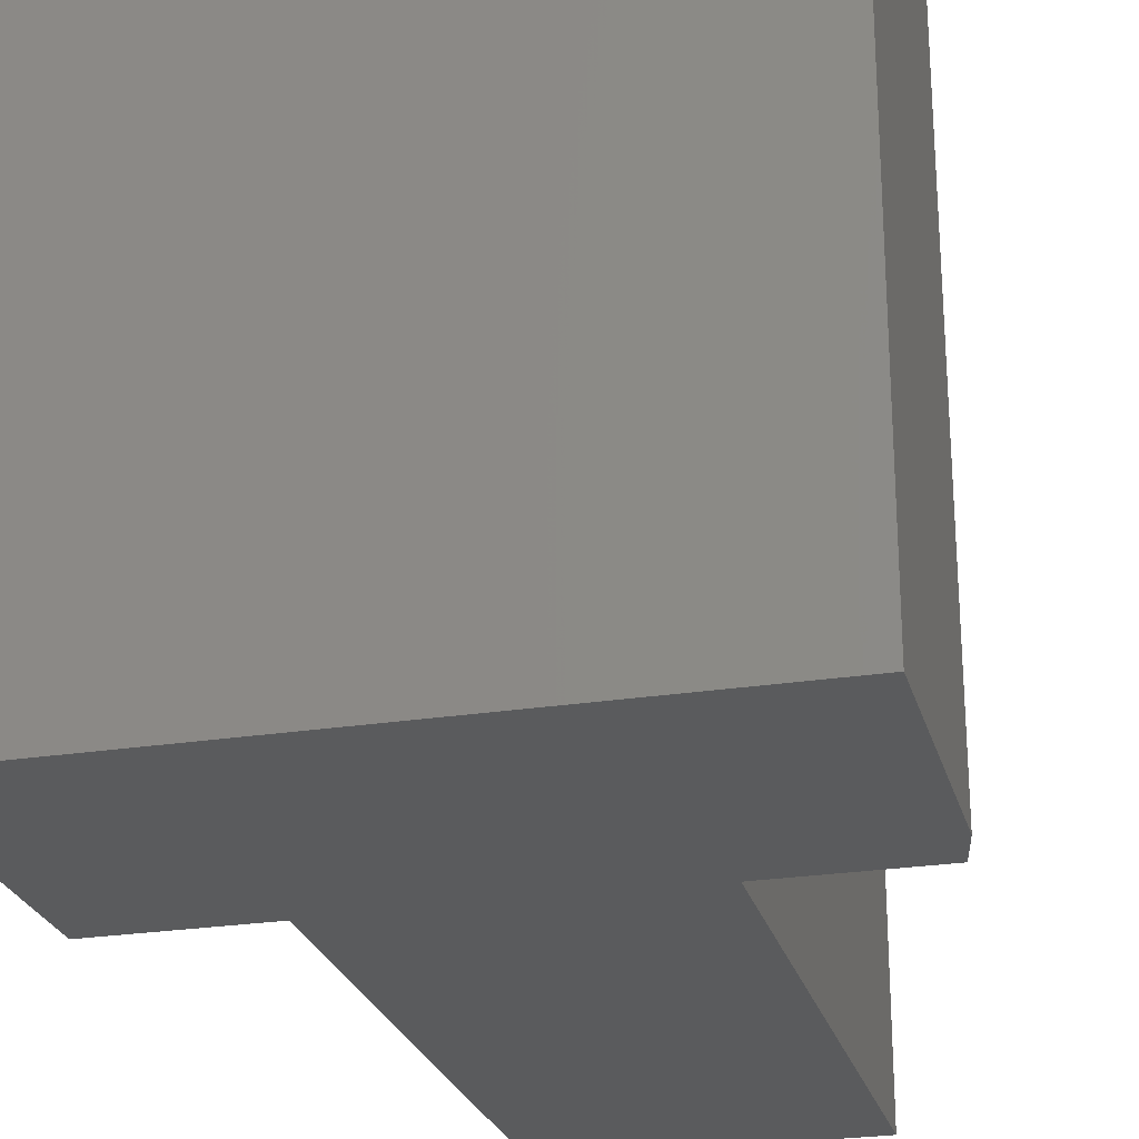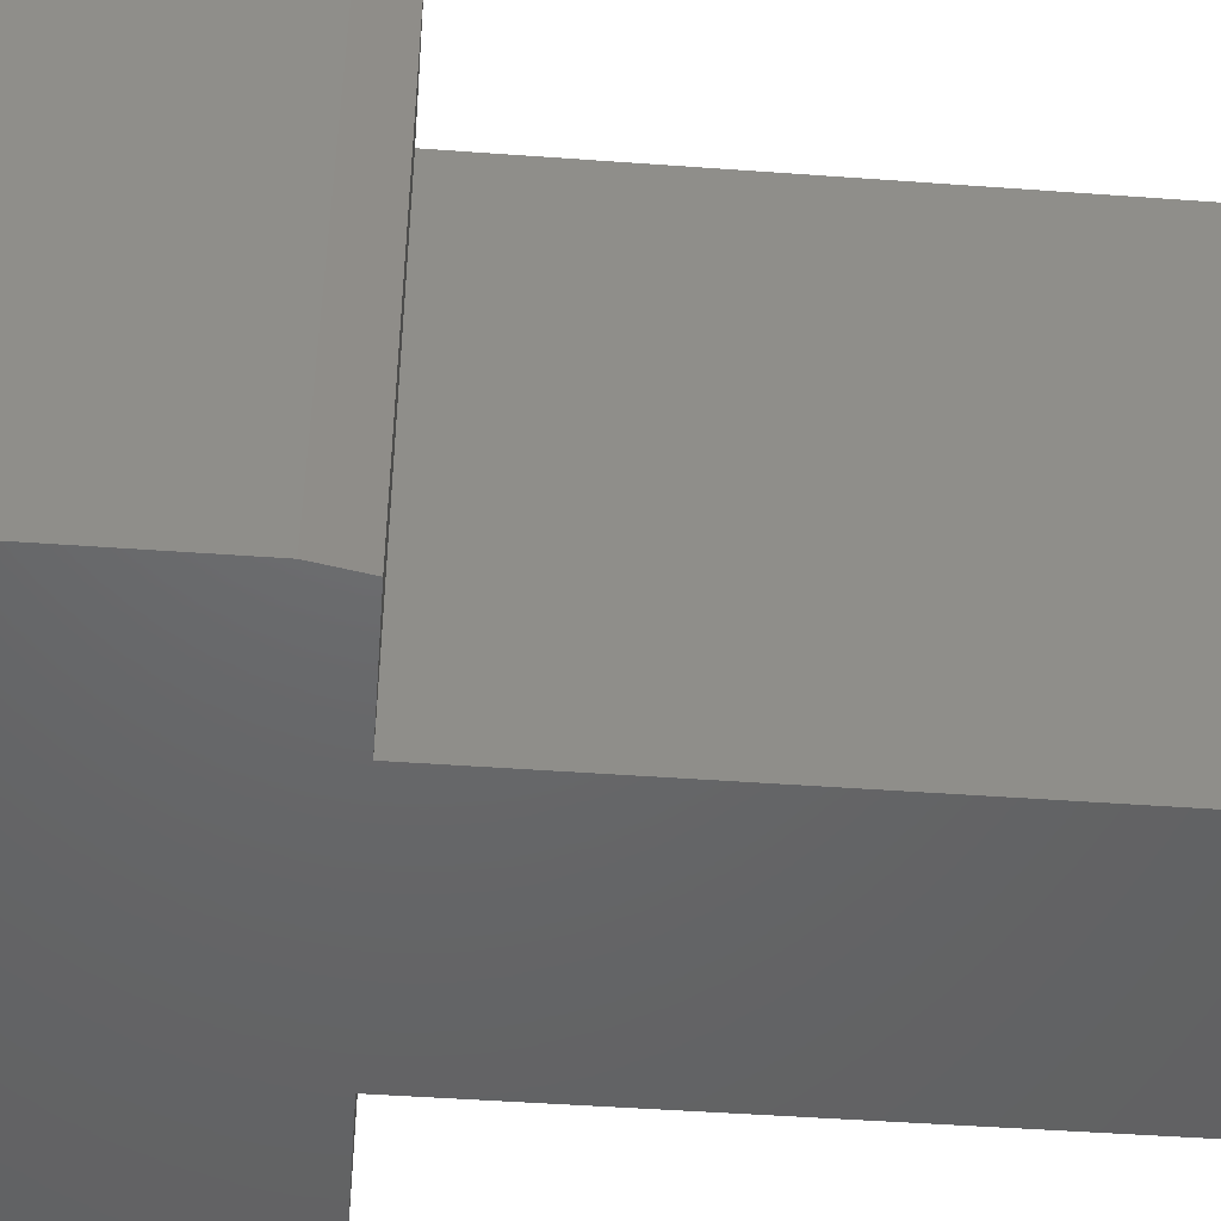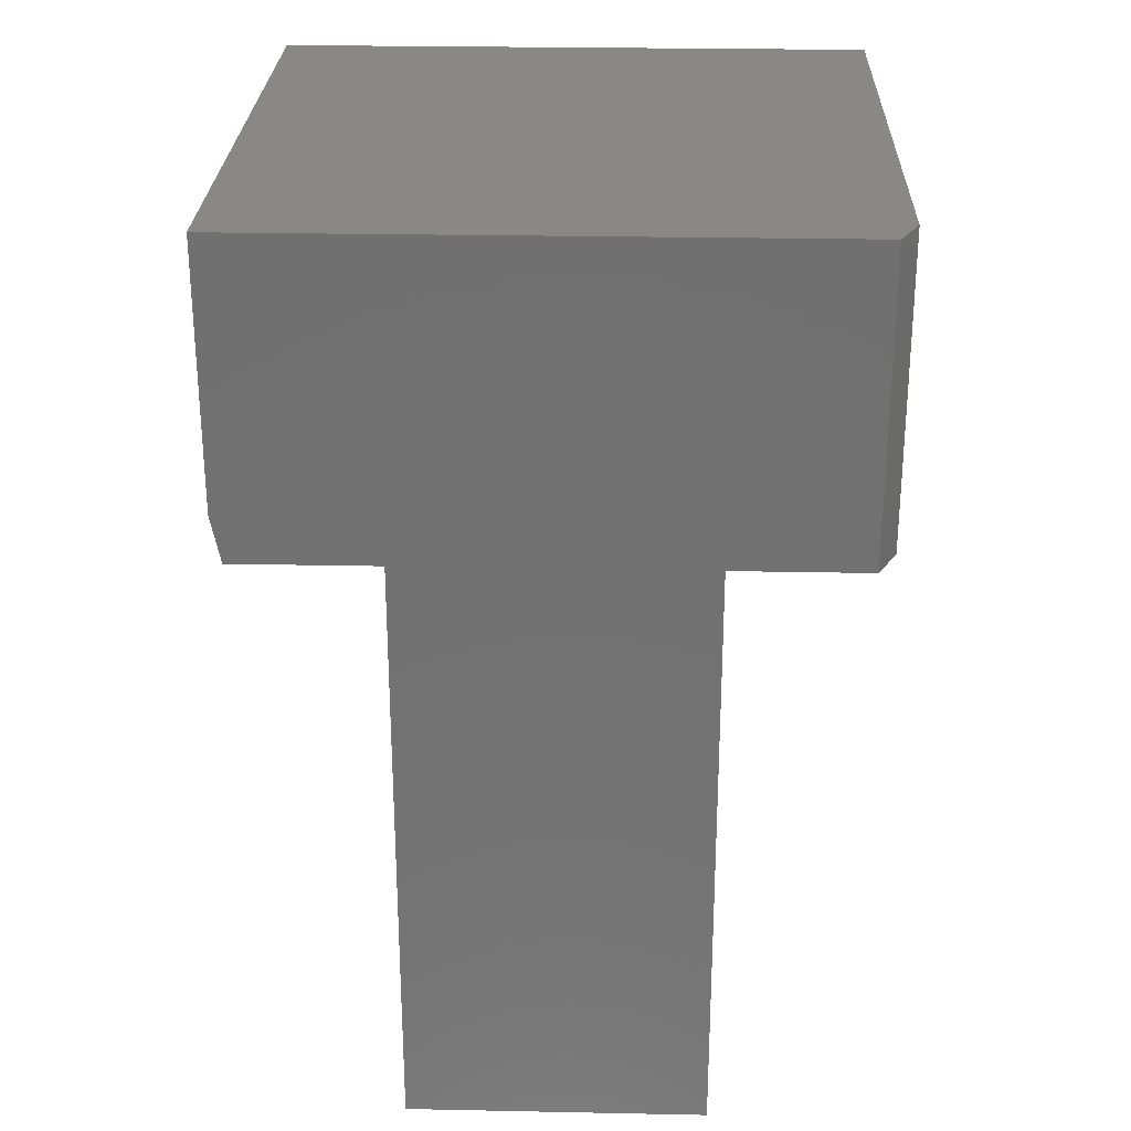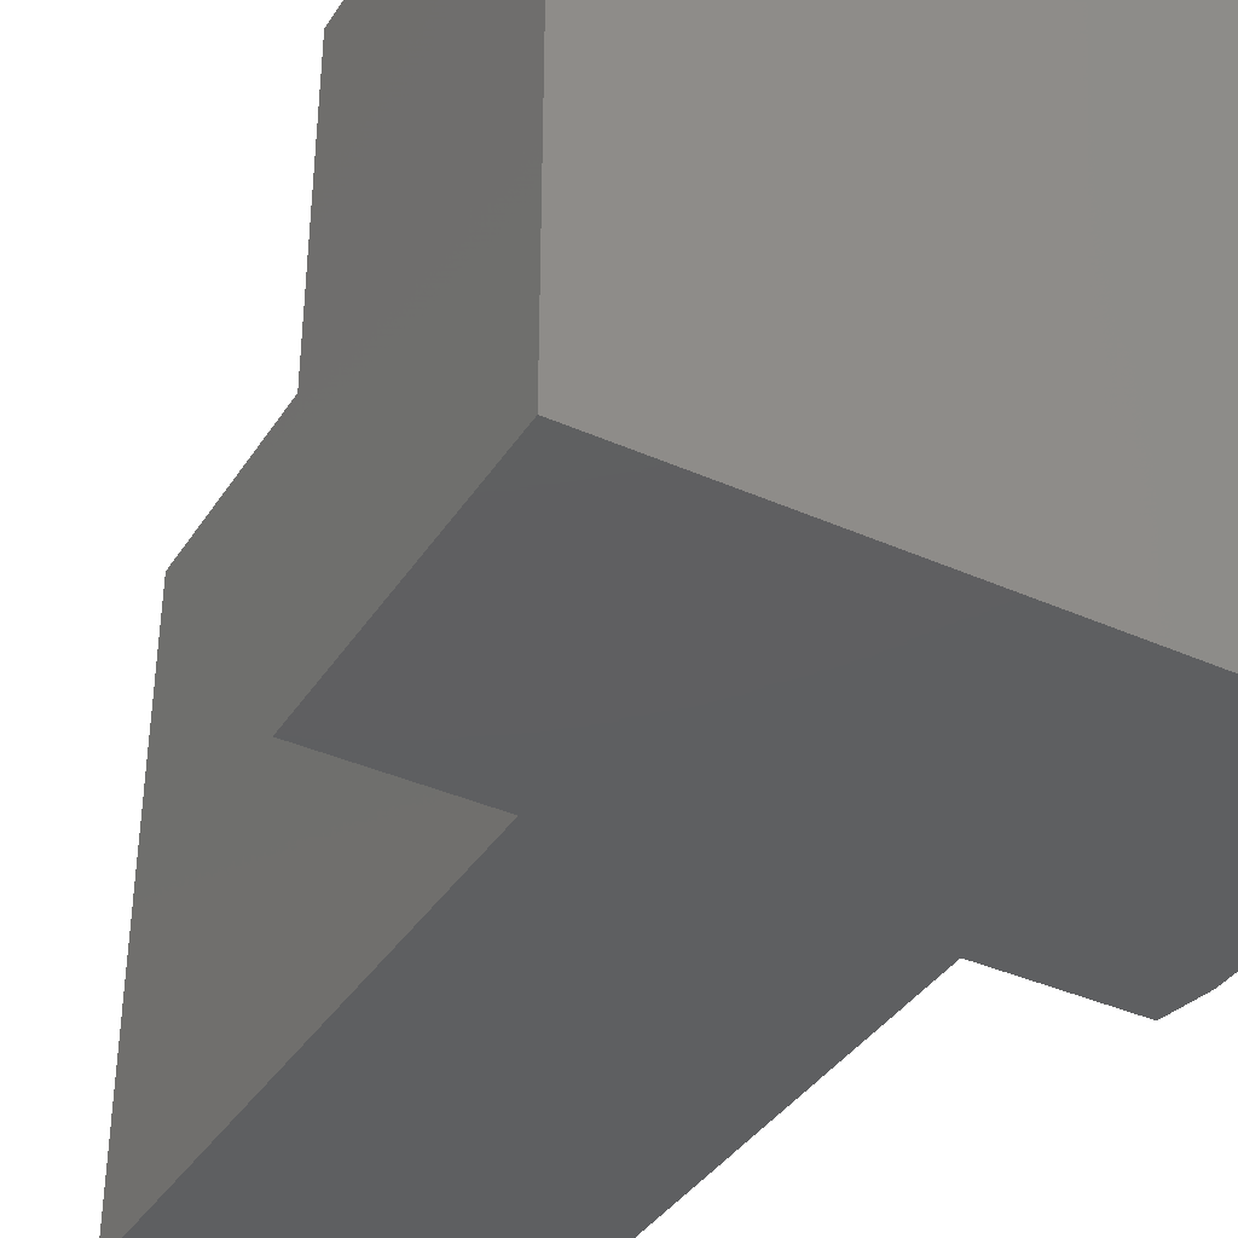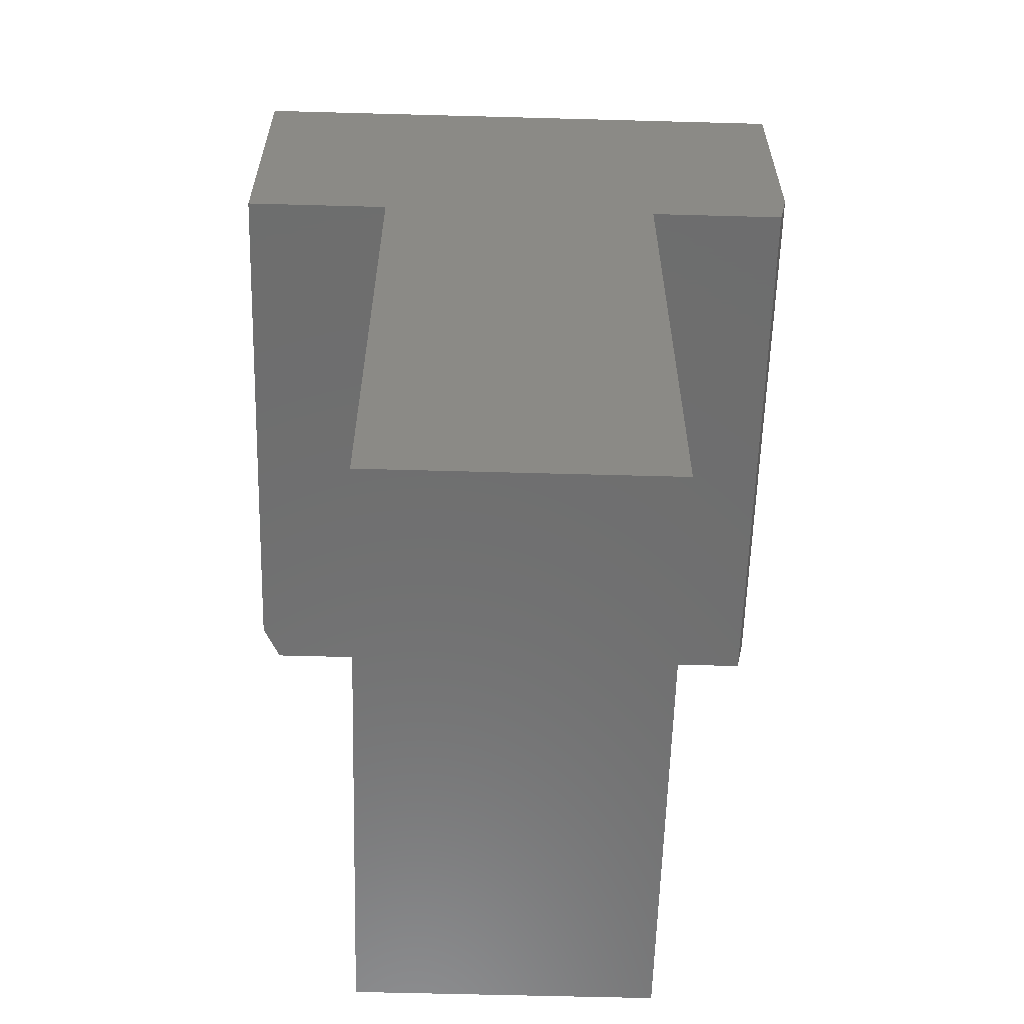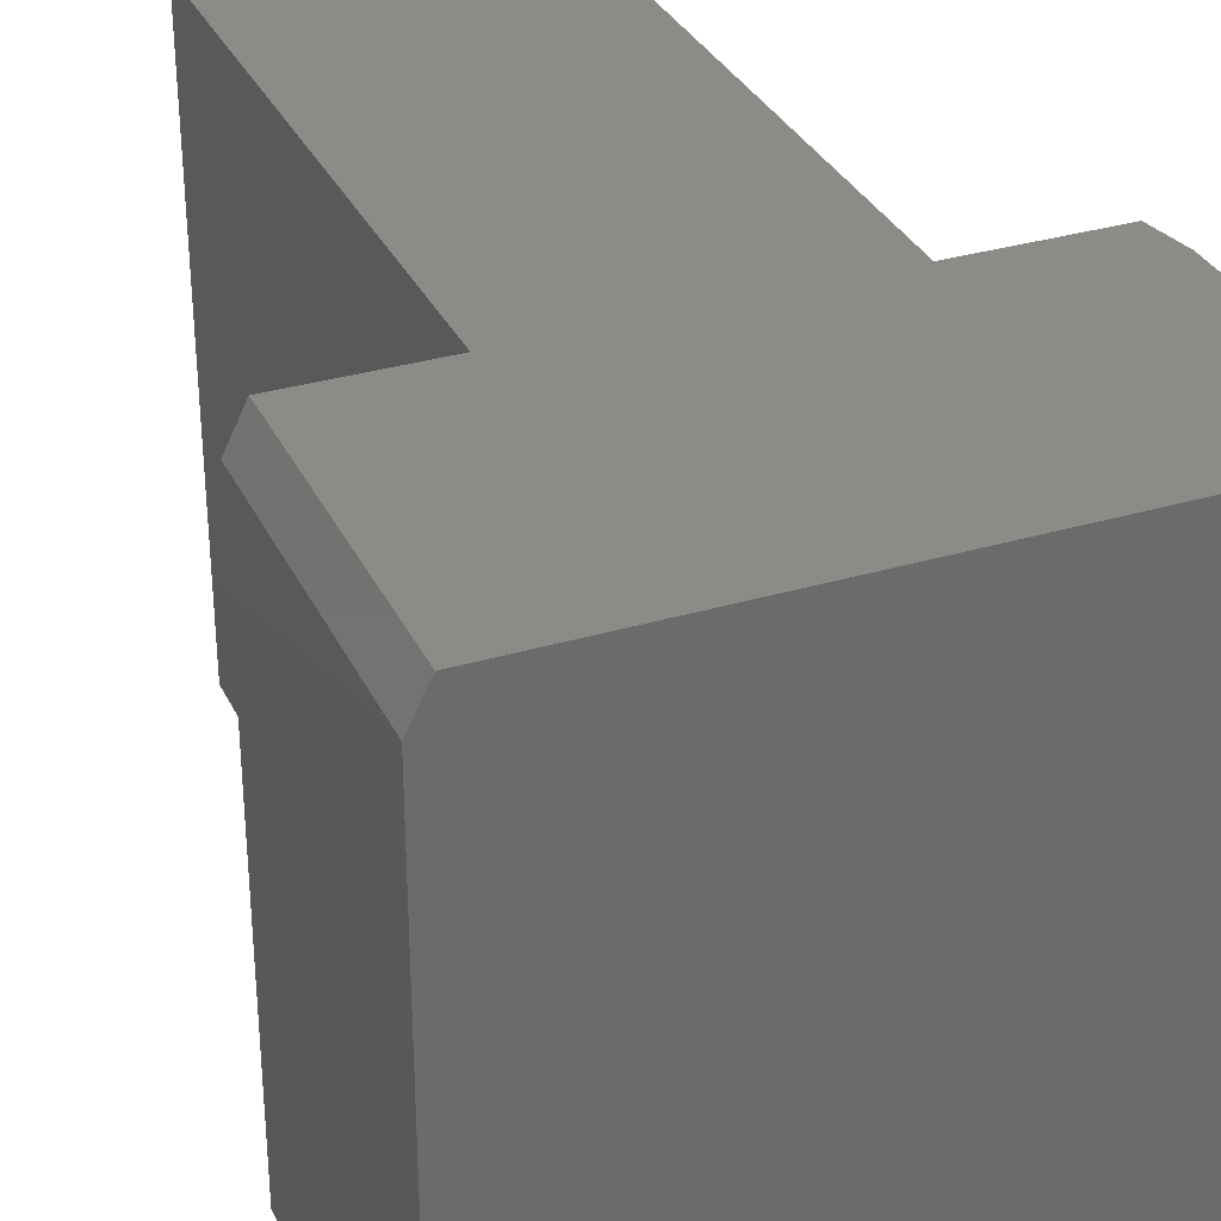
<metadata>
{"format":"stl","ext":"stl","renderer":"f3d","projection":"perspective","resolution":1024,"background":"white","views":[{"elev":-25.1,"azim":-165.7,"up":"+Z"},{"elev":-47.3,"azim":-94.7,"up":"+Z"},{"elev":26.8,"azim":1.8,"up":"+Y"},{"elev":-38.3,"azim":150.6,"up":"+Z"},{"elev":-60.0,"azim":178.4,"up":"+Y"},{"elev":32.6,"azim":157.5,"up":"+Z"}]}
</metadata>
<code>
# stl→obj: 20 verts, 36 faces
v 0.1263 -0.25 0.5
v 0.1263 -0.75 0.5
v 0.3737 -0.75 0.5
v 0.3737 -0.25 0.5
v 0 -0.2109 0.5
v 0.007812 -0.25 0.5
v 0.4844 0.002632 0.5
v 0 0.002632 0.5
v 0.4844 -0.25 0.5
v 0.1263 -0.25 0
v 0.007812 -0.25 0
v 0 -0.2109 0
v 0.3737 -0.25 0
v 0.3737 -0.75 0
v 0.1263 -0.75 0
v 0.5 -0.25 0
v 0 0.002632 0
v 0.5 0.002632 0
v 0.5 0.002632 0.4688
v 0.5 -0.25 0.4688
f 1 2 3
f 1 3 4
f 1 4 5
f 1 5 6
f 7 8 9
f 9 8 5
f 9 5 4
f 10 11 12
f 10 12 13
f 10 13 14
f 10 14 15
f 13 12 16
f 16 12 17
f 16 17 18
f 17 12 8
f 8 12 5
f 11 10 6
f 6 10 1
f 5 12 6
f 6 12 11
f 18 17 19
f 19 17 8
f 19 8 7
f 16 18 20
f 20 18 19
f 13 16 4
f 4 16 20
f 4 20 9
f 7 9 19
f 19 9 20
f 14 13 3
f 3 13 4
f 15 14 2
f 2 14 3
f 10 15 1
f 1 15 2

</code>
